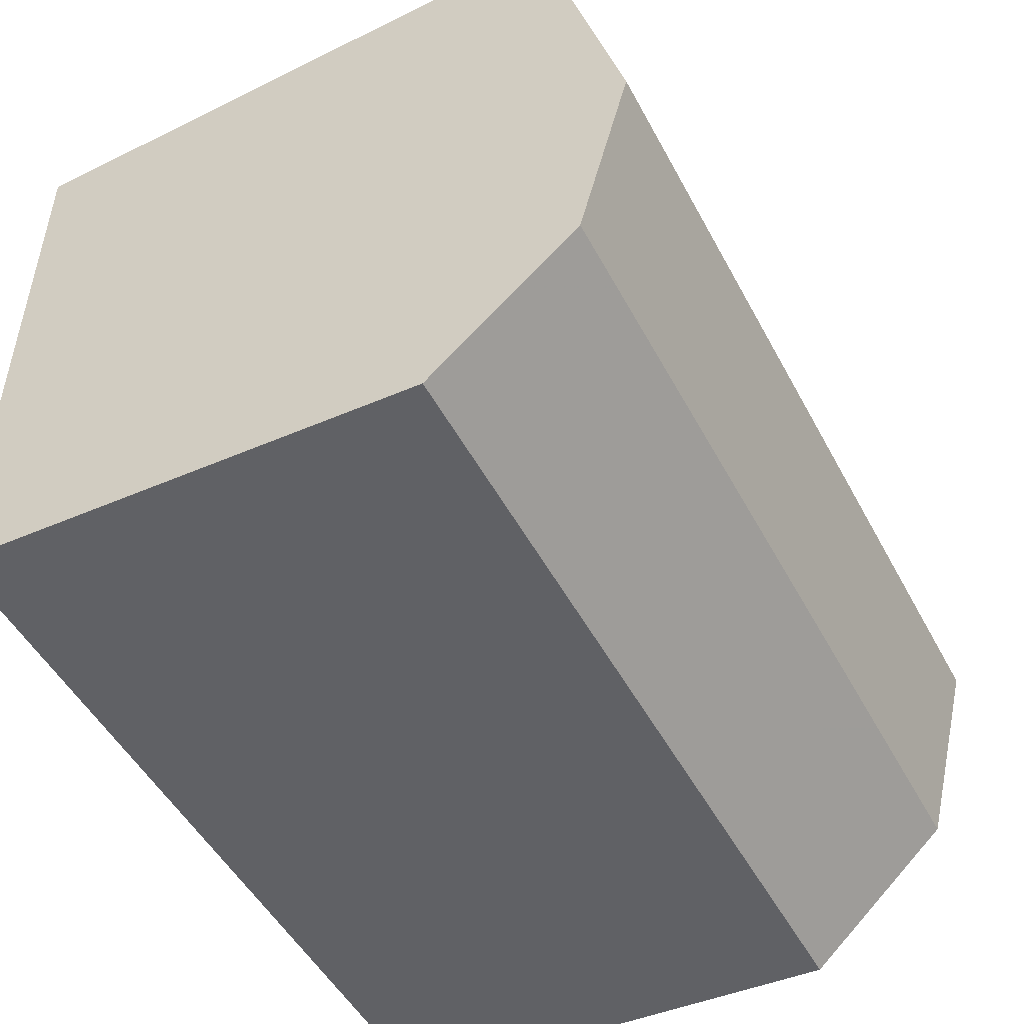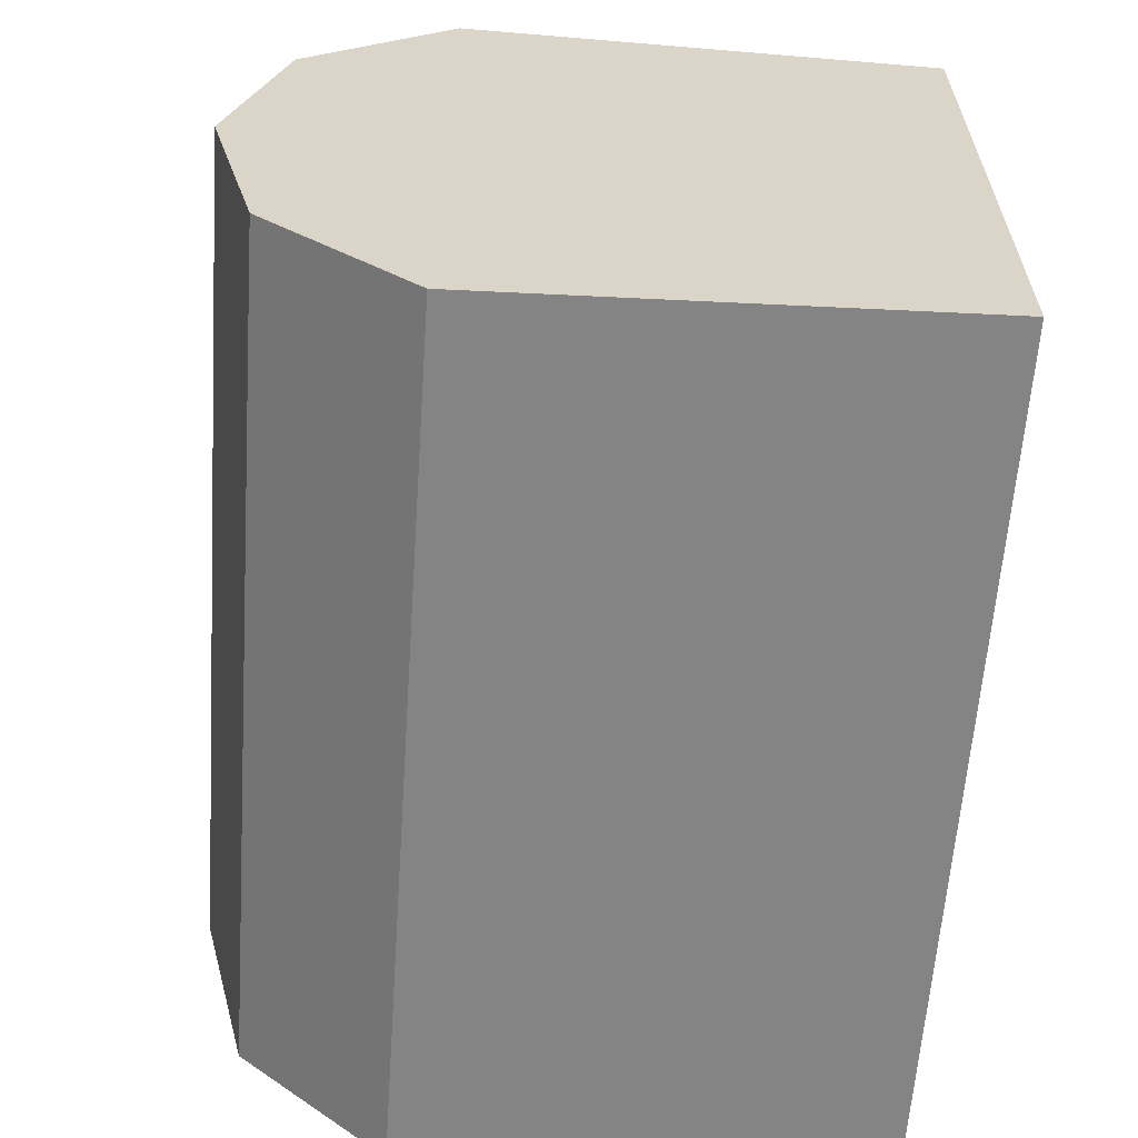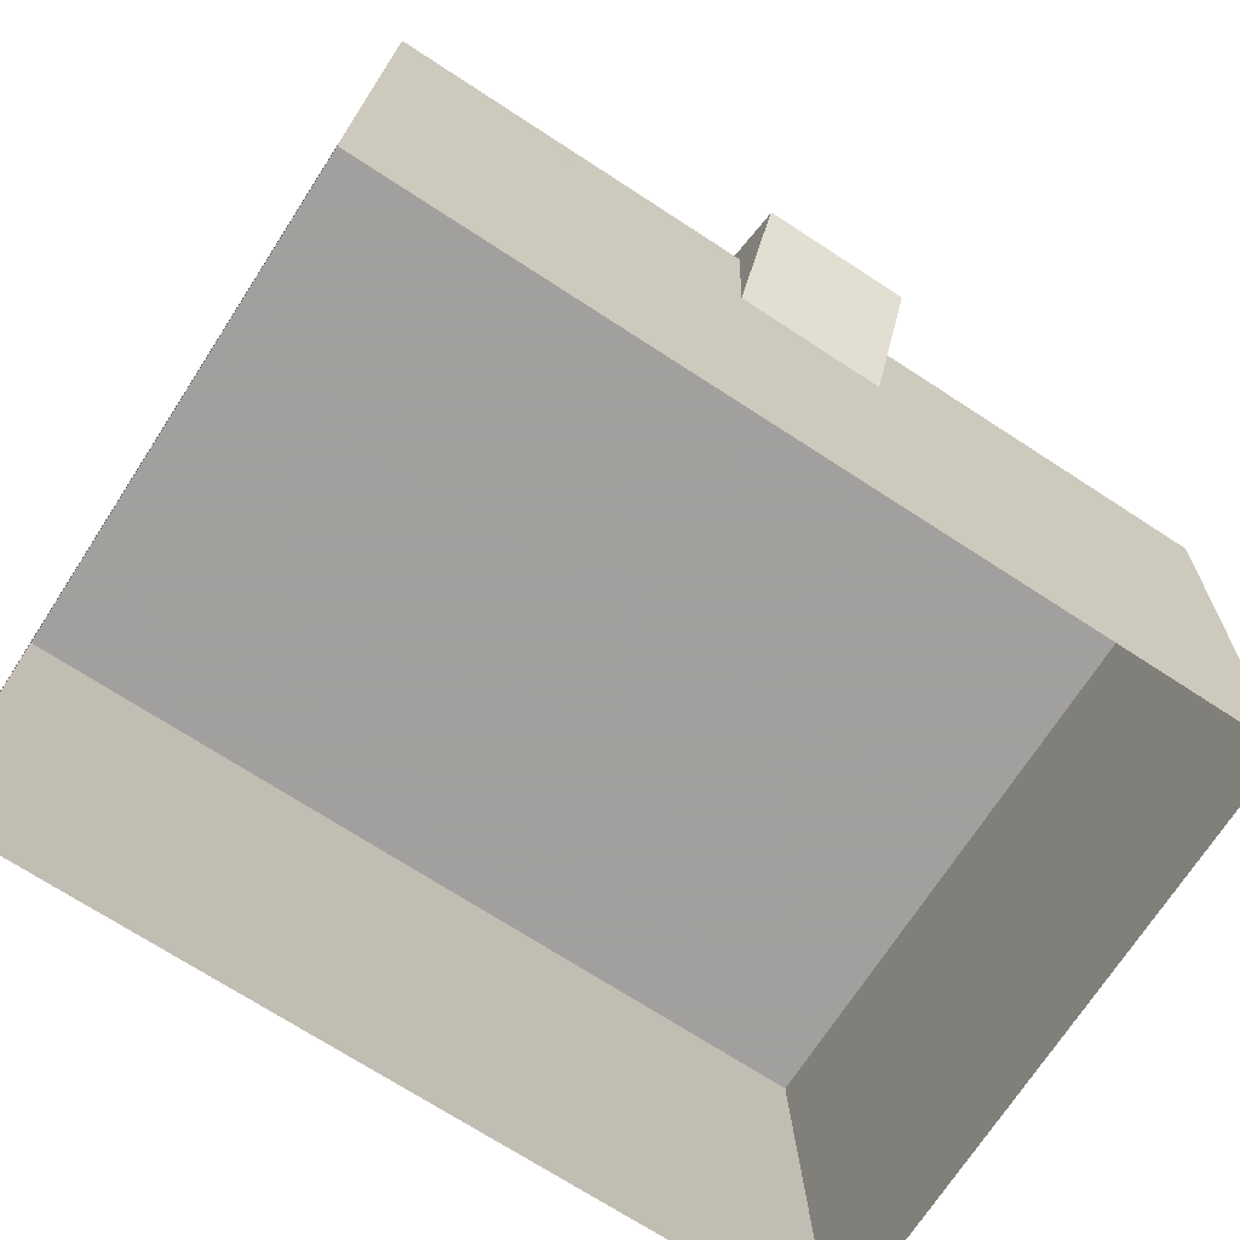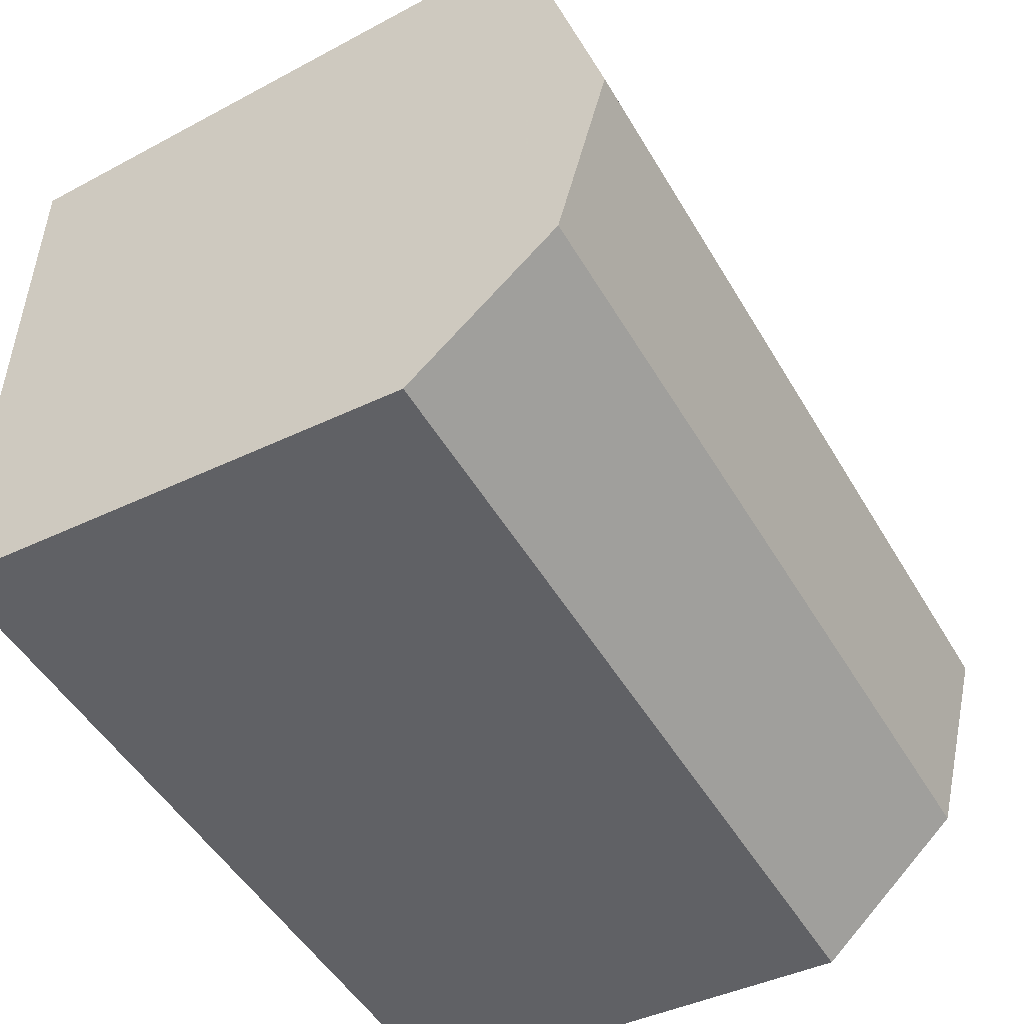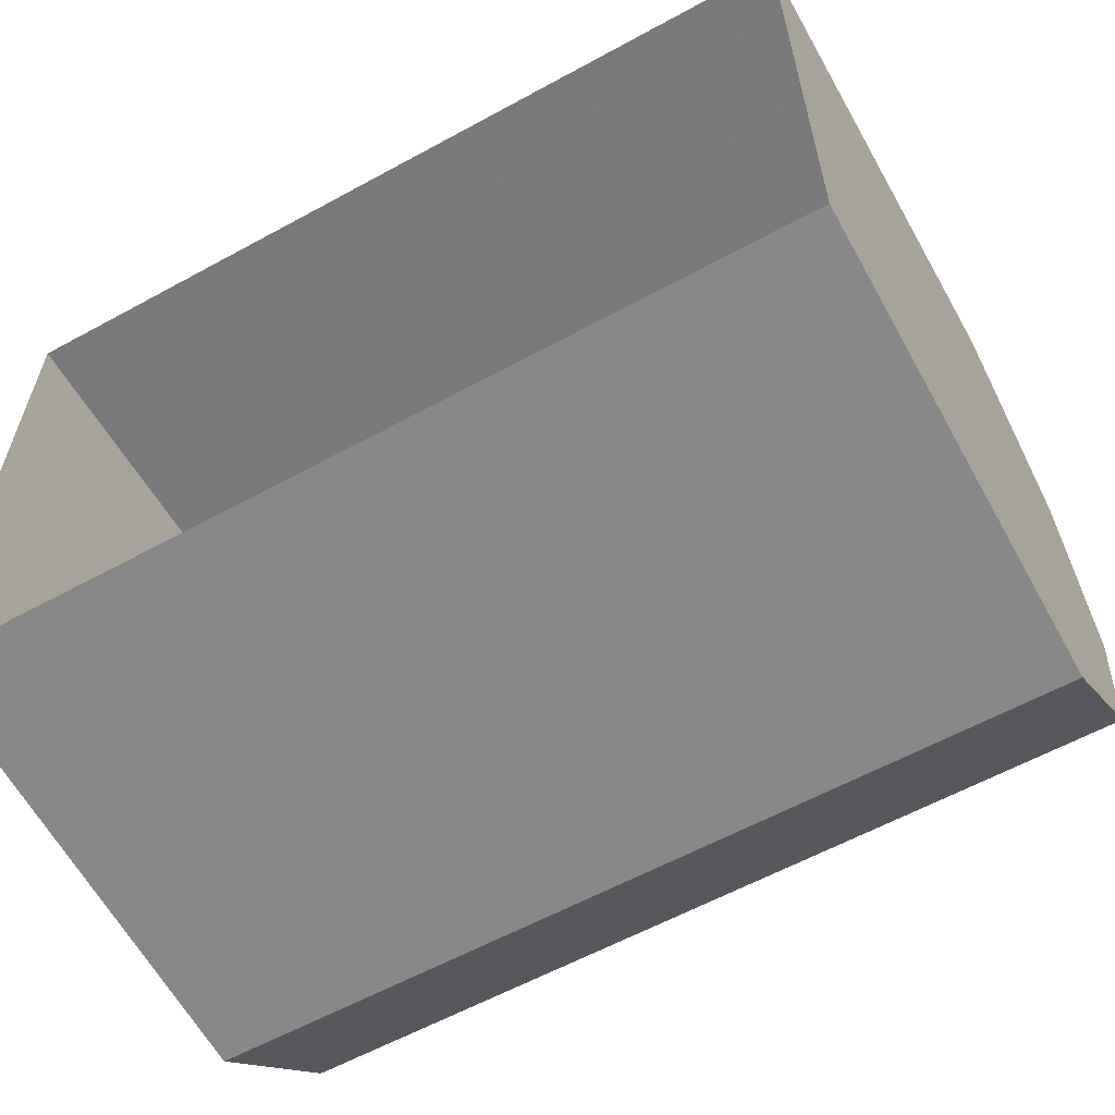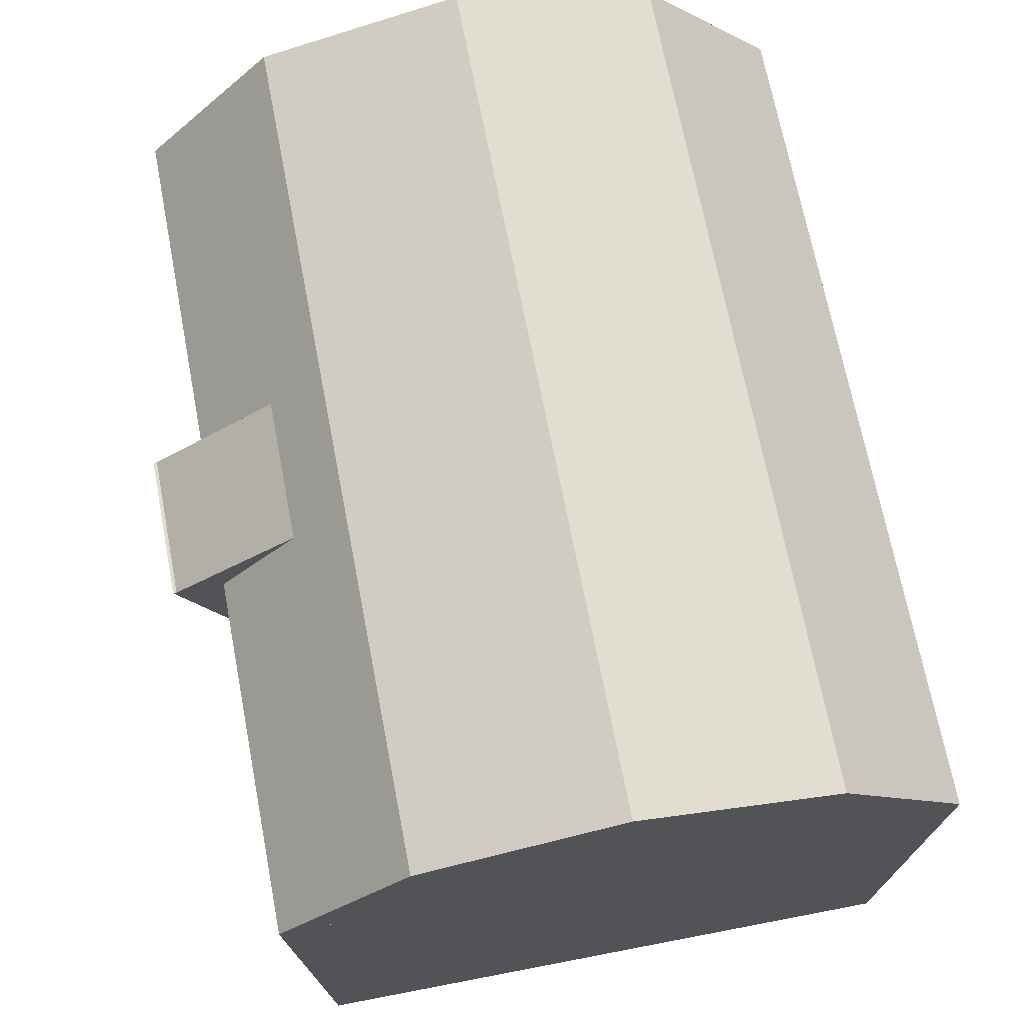
<metadata>
{"format":"obj","ext":"obj","renderer":"f3d","projection":"perspective","resolution":1024,"background":"white","views":[{"elev":-49.7,"azim":117.3,"up":"+Z"},{"elev":-61.5,"azim":-94.0,"up":"+Z"},{"elev":-71.9,"azim":-33.0,"up":"+Y"},{"elev":-49.5,"azim":119.4,"up":"+Z"},{"elev":-60.3,"azim":29.2,"up":"+Z"},{"elev":69.6,"azim":79.1,"up":"+Y"}]}
</metadata>
<code>
o skl_root
v -11.25 16.04 0
v -11.25 12.5 0
v -11.25 15 4.092
v 11.25 16.04 0
v 11.25 12.5 0
v 11.25 15 -4.092
v 1.875 8.75 8.564
v 1.875 12.5 8.744
v 1.875 12.5 10.09
v -1.875 8.75 8.564
v -1.875 12.5 10.09
v -1.875 12.5 8.744
v -1.875 12.5 8.75
v -1.875 12.5 10
v -1.875 15 6.668
v -11.25 16.41 5.261
v -11.25 12.5 8.75
v 11.25 16.41 5.261
v -11.25 12.5 -8.75
v -11.25 16.41 -5.261
v 11.25 12.5 -8.75
v -11.25 17.76 0
v 11.25 17.76 0
v 11.25 16.41 -5.261
v 11.25 12.5 6.283
v 11.25 12.5 8.75
v -11.25 12.5 6.283
v 11.25 12.5 -6.283
v -11.25 12.5 -6.283
v -11.25 15 -4.091
v 11.25 15 4.092
v 1.875 12.5 10
v 1.875 15 6.668
v 11.25 0 -8.125
v 11.25 0 8.125
v -11.25 0 8.125
v -11.25 0 -8.125
f 1/1 2/1 3/1
f 4/1 5/1 6/1
f 7/1 8/1 9/1
f 10/1 11/1 12/1
f 13/1 14/1 15/1
f 16/1 17/1 18/1
f 19/1 20/1 21/1
f 22/1 16/1 23/1
f 20/1 22/1 24/1
f 25/1 26/1 27/1
f 21/1 28/1 19/1
f 5/1 25/1 2/1
f 28/1 5/1 29/1
f 3/1 27/1 16/1
f 20/1 19/1 30/1
f 1/1 3/1 22/1
f 30/1 1/1 20/1
f 23/1 18/1 4/1
f 4/1 6/1 23/1
f 9/1 8/1 11/1
f 12/1 11/1 8/1
f 11/1 10/1 9/1
f 7/1 9/1 10/1
f 17/1 26/1 19/1
f 21/1 19/1 26/1
f 25/1 31/1 26/1
f 14/1 13/1 32/1
f 32/1 33/1 14/1
f 34/1 21/1 35/1
f 26/1 35/1 21/1
f 36/1 17/1 37/1
f 19/1 37/1 17/1
f 35/1 26/1 36/1
f 17/1 36/1 26/1
f 21/1 34/1 19/1
f 37/1 19/1 34/1
f 21/1 24/1 28/1
o t_box_top
v -11.25 12.5 6.283
v -11.25 15 4.092
v -11.25 12.5 0
v -11.25 16.04 0
v -11.25 15 -4.091
v 11.25 12.5 -6.283
v 11.25 15 -4.092
v 11.25 12.5 0
v 11.25 16.04 0
v 11.25 15 4.092
v -11.25 12.5 -6.283
v 11.25 12.5 6.283
v 1.875 12.5 10
v 1.875 12.5 8.75
v 1.875 15 6.668
v 11.25 12.5 8.75
v 11.25 16.41 5.261
v -11.25 12.5 8.75
v 11.25 16.41 -5.261
v 11.25 12.5 -8.75
v -11.25 16.41 -5.261
v 11.25 17.76 0
v -11.25 16.41 5.261
v -11.25 17.76 0
v -11.25 12.5 -8.75
v -1.875 12.5 8.75
v -1.875 15 6.668
v -1.875 12.5 10
f 38/2 39/2 40/2
f 40/2 41/2 42/2
f 43/2 44/2 45/2
f 45/2 46/2 47/2
f 40/2 42/2 48/2
f 45/2 47/2 49/2
f 50/2 51/2 52/2
f 53/2 54/2 55/2
f 56/2 57/2 58/2
f 54/2 59/2 60/2
f 59/2 56/2 61/2
f 55/2 38/2 53/2
f 48/2 62/2 43/2
f 38/2 40/2 49/2
f 40/2 48/2 45/2
f 55/2 60/2 38/2
f 48/2 42/2 62/2
f 60/2 61/2 39/2
f 61/2 58/2 41/2
f 47/2 46/2 54/2
f 56/2 59/2 44/2
f 54/2 53/2 47/2
f 51/2 50/2 63/2
f 64/2 65/2 52/2
f 44/2 43/2 56/2

</code>
